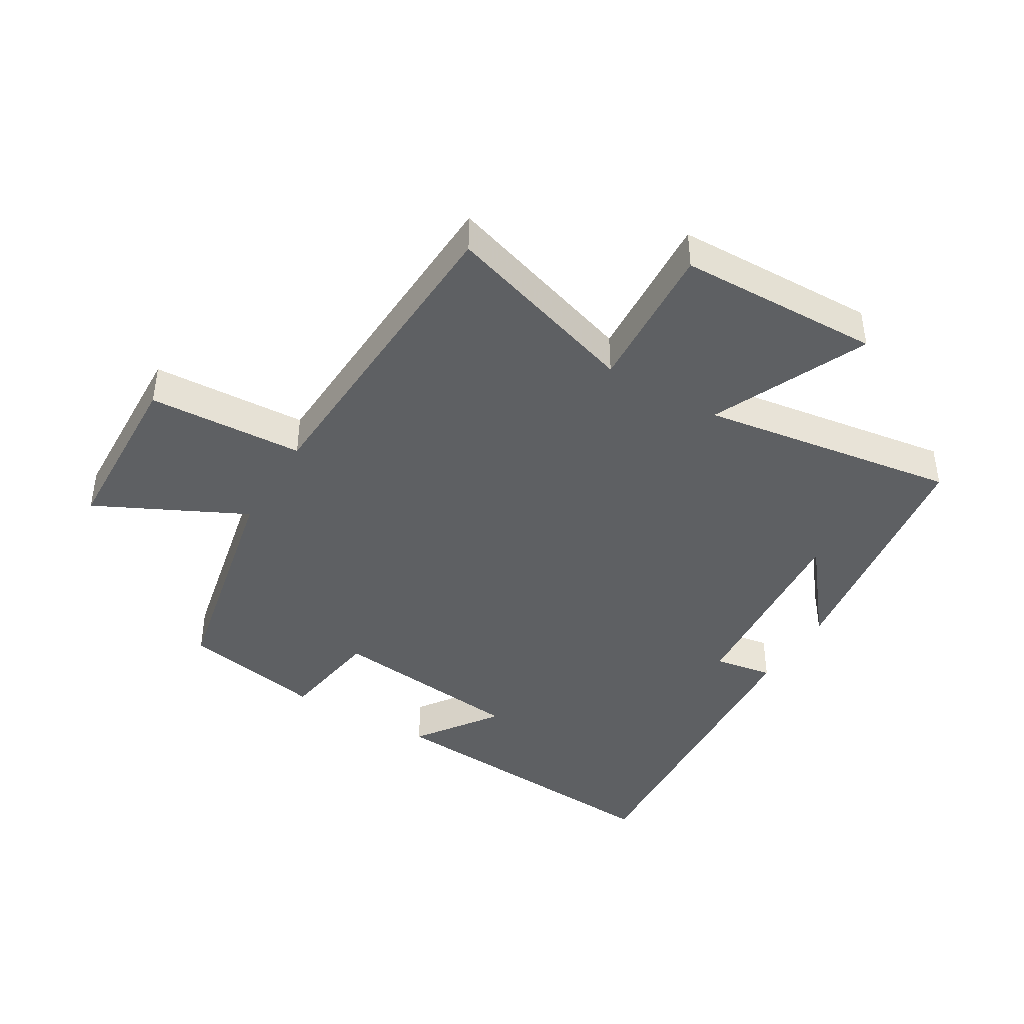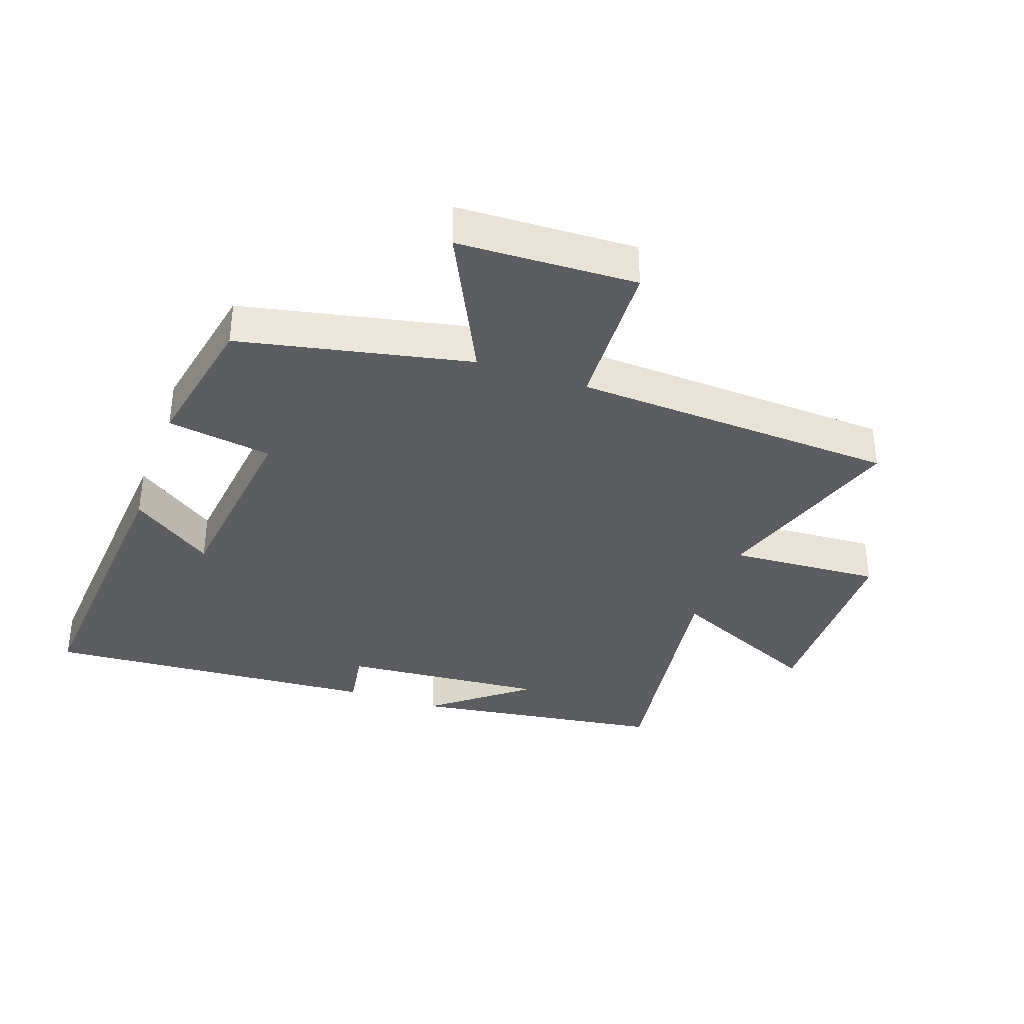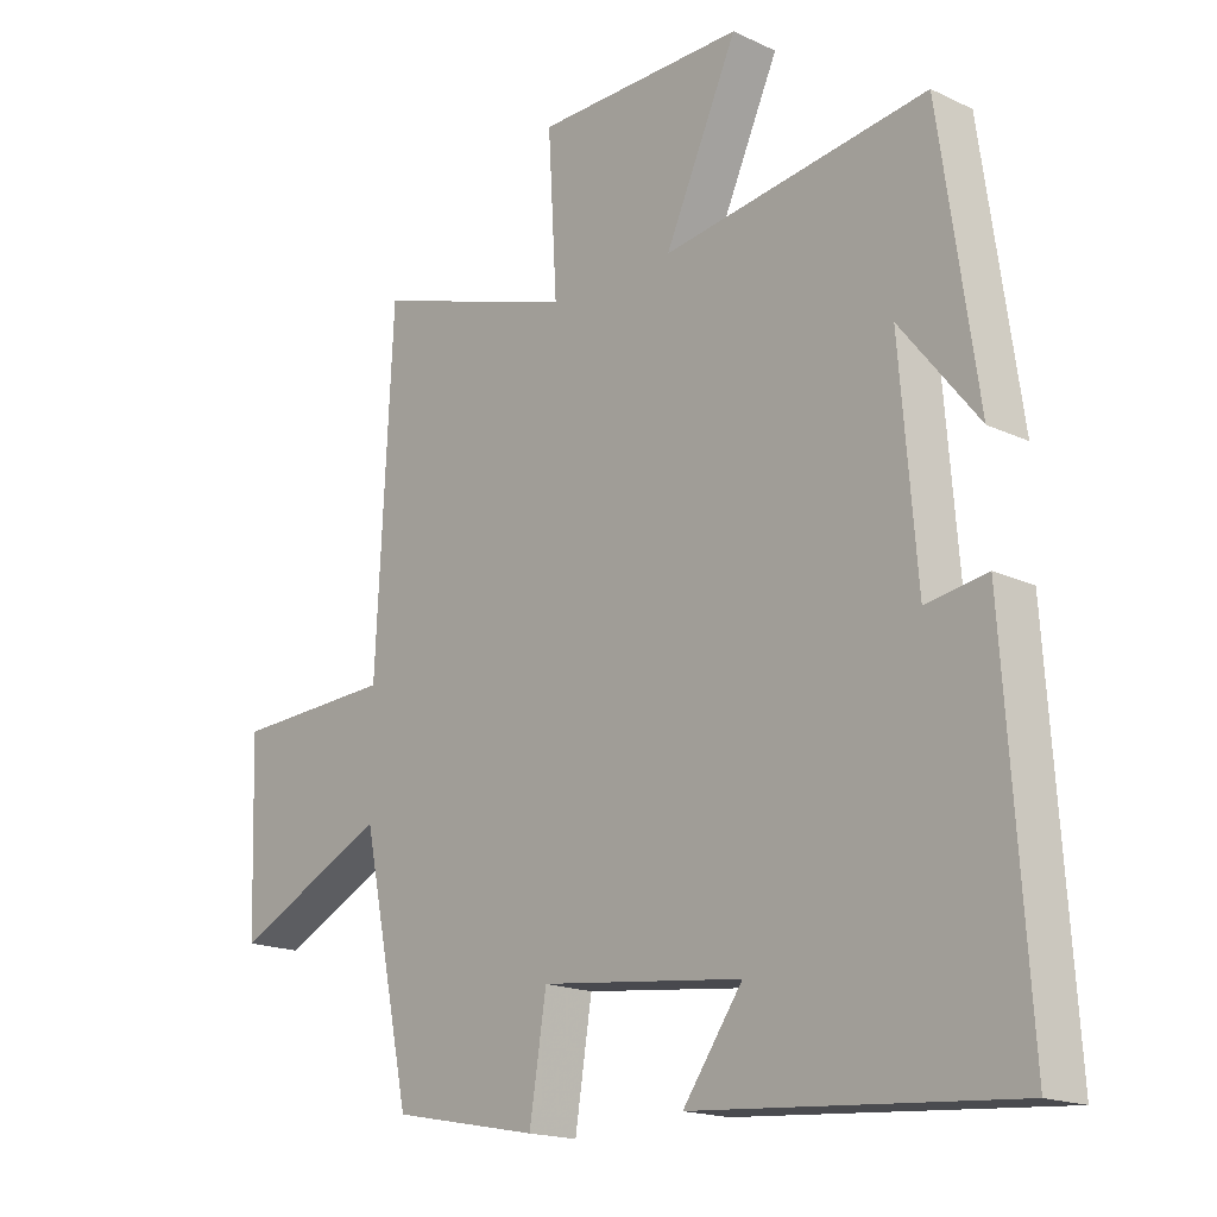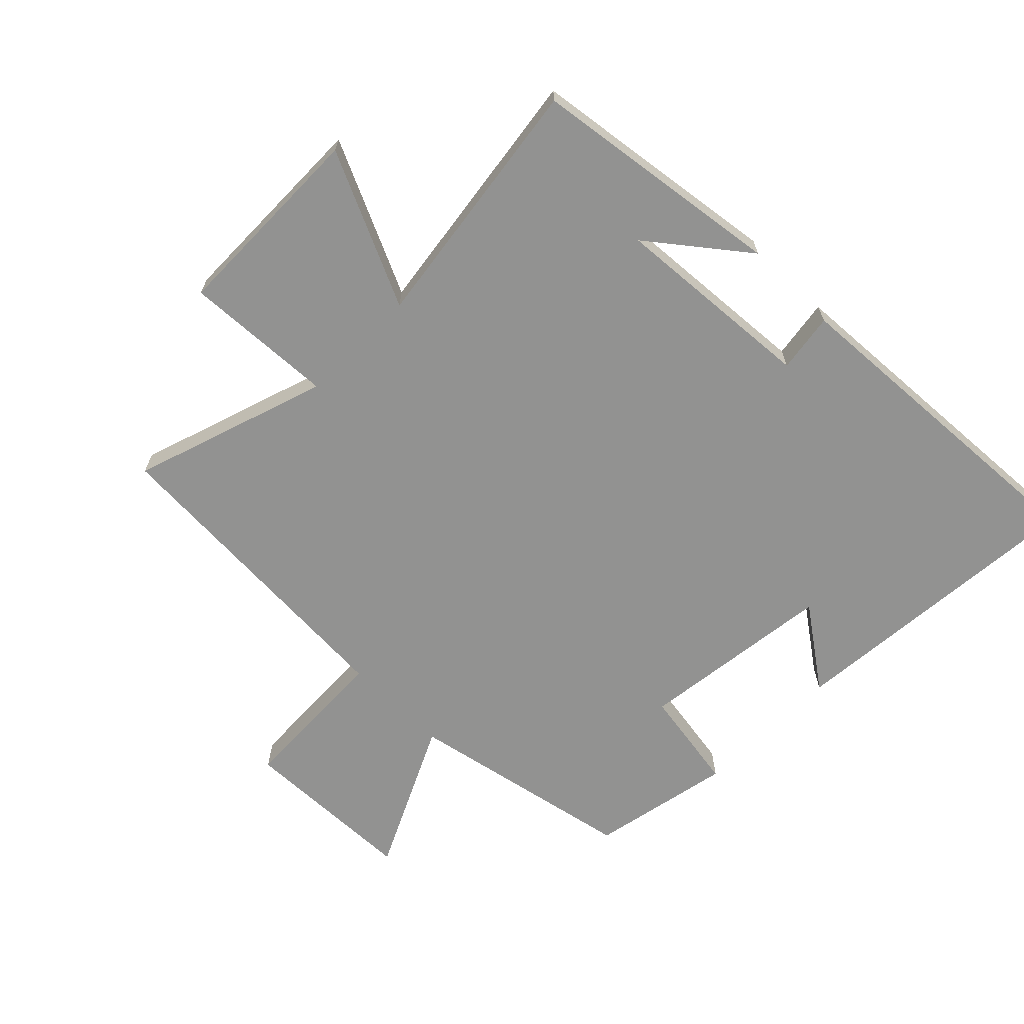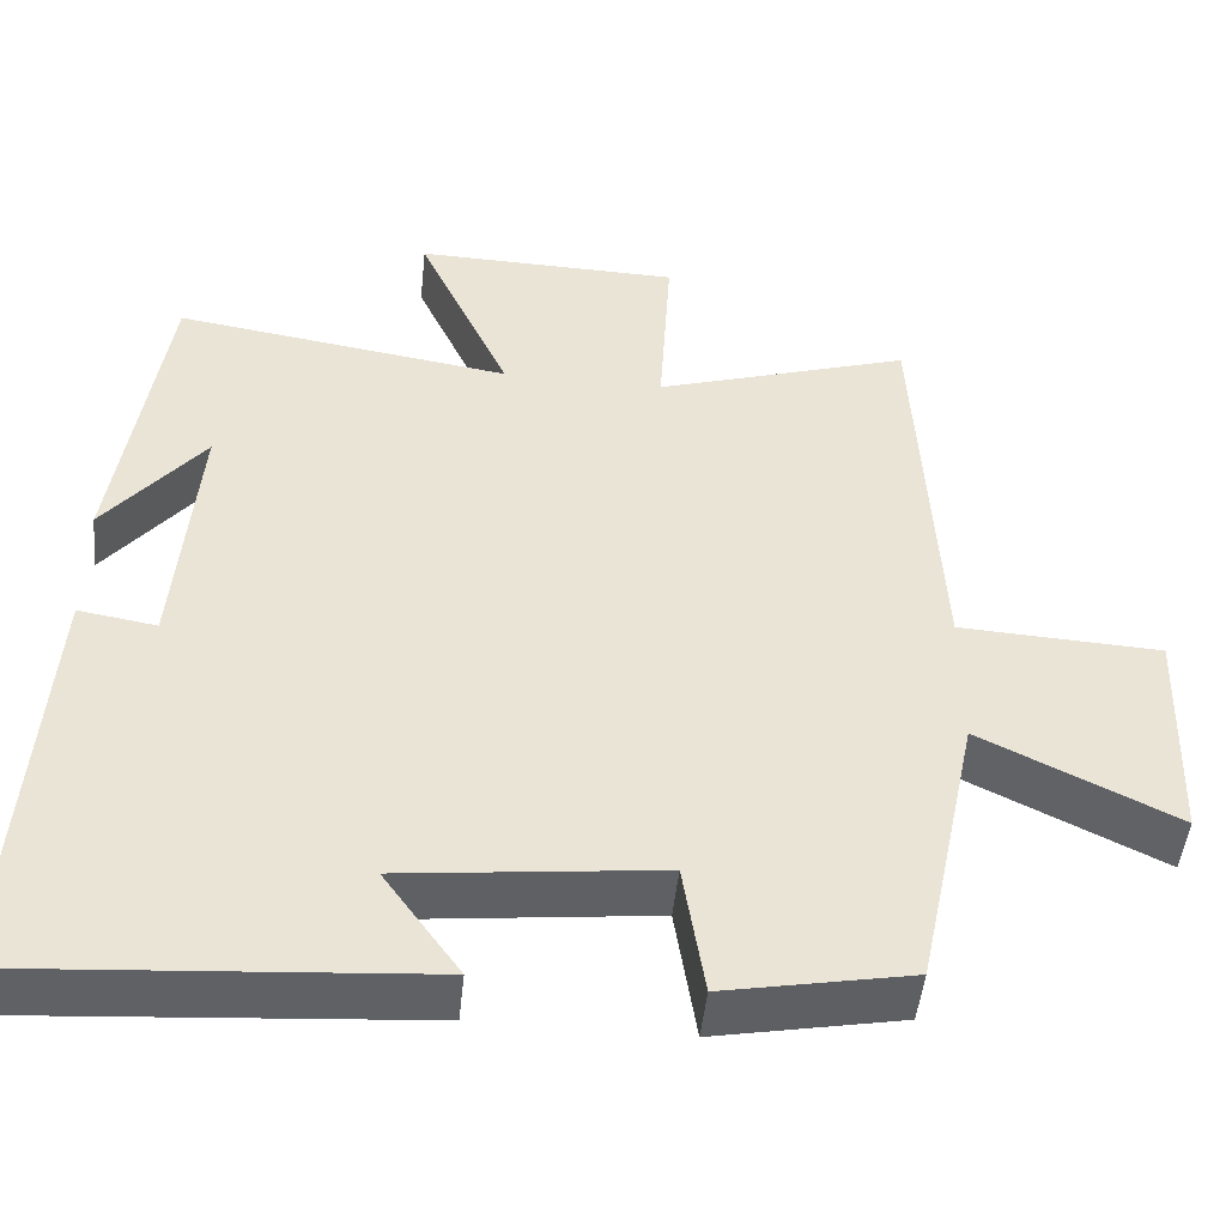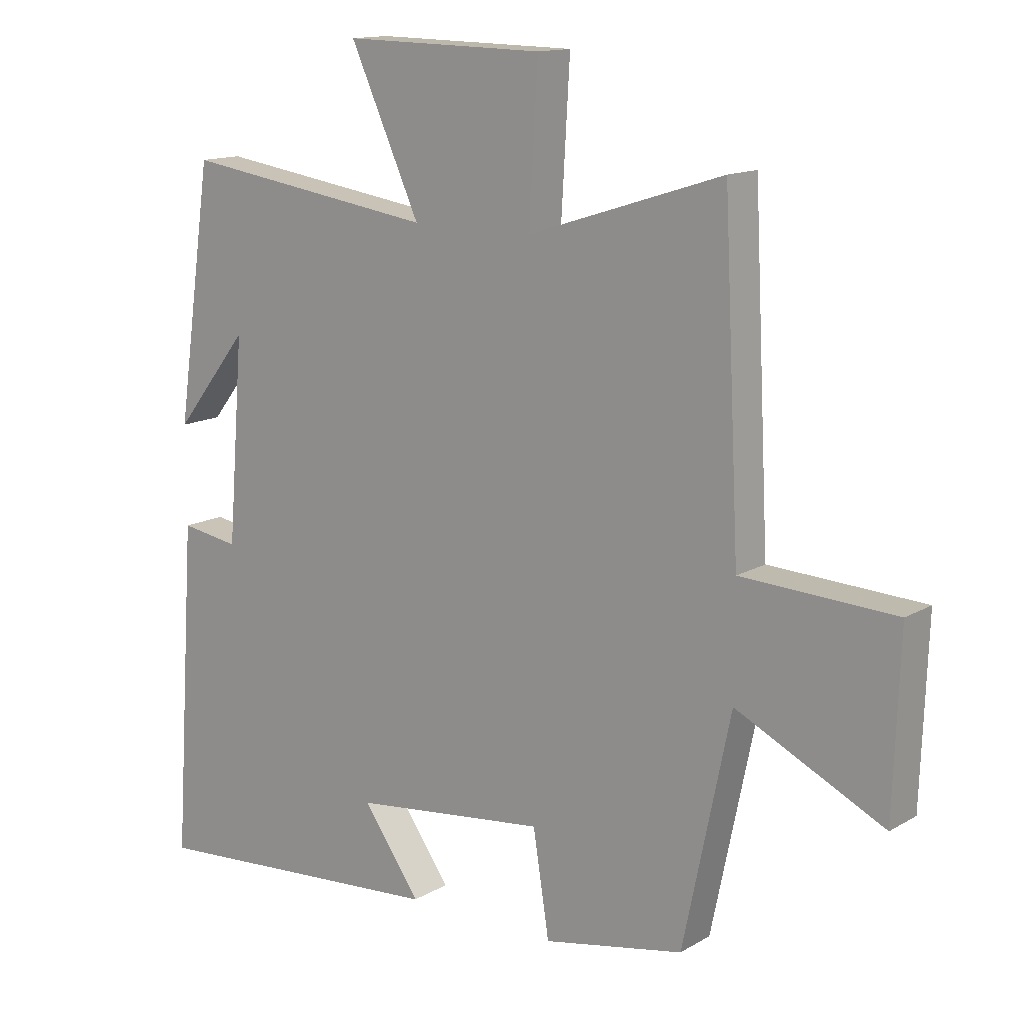
<metadata>
{"format":"obj","ext":"obj","renderer":"f3d","projection":"perspective","resolution":1024,"background":"white","views":[{"elev":-42.1,"azim":-30.7,"up":"+Y"},{"elev":-35.8,"azim":-109.4,"up":"+Y"},{"elev":-17.4,"azim":47.0,"up":"+Z"},{"elev":-66.3,"azim":45.0,"up":"+Y"},{"elev":-48.6,"azim":174.0,"up":"+Z"},{"elev":13.8,"azim":-141.8,"up":"+Z"}]}
</metadata>
<code>
v 0.536 0.07 -0.537
v 0.048 0.07 -0.5
v 0.14 0.07 -0.37
v -0.172 0.07 -0.334
v -0.198 0.07 -0.5
v -0.424 0.07 -0.456
v -0.5 0.07 -0.091
v -0.737 0.07 -0.207
v -0.747 0.07 0.075
v -0.5 0.07 0.087
v -0.474 0.07 0.6
v -0.162 0.07 0.5
v -0.176 0.07 0.74
v 0.146 0.07 0.746
v 0.034 0.07 0.5
v 0.442 0.07 0.56
v 0.5 0.07 0.156
v 0.38 0.07 0.307
v 0.406 0.07 -0.017
v 0.5 0.07 -0.002
v 0.536 0 -0.537
v 0.048 0 -0.5
v 0.14 0 -0.37
v -0.172 0 -0.334
v -0.198 0 -0.5
v -0.424 0 -0.456
v -0.5 0 -0.091
v -0.737 0 -0.207
v -0.747 0 0.075
v -0.5 0 0.087
v -0.474 0 0.6
v -0.162 0 0.5
v -0.176 0 0.74
v 0.146 0 0.746
v 0.034 0 0.5
v 0.442 0 0.56
v 0.5 0 0.156
v 0.38 0 0.307
v 0.406 0 -0.017
v 0.5 0 -0.002
f 19 20 1 2
f 16 17 18
f 15 16 18
f 15 18 19
f 12 13 14 15
f 12 15 19
f 10 11 12 19
f 7 8 9 10
f 4 5 6 7
f 3 4 7 10
f 19 2 3
f 3 10 19
f 22 21 40 39
f 38 37 36
f 38 36 35
f 39 38 35
f 35 34 33 32
f 39 35 32
f 39 32 31 30
f 30 29 28 27
f 27 26 25 24
f 30 27 24 23
f 23 22 39
f 39 30 23
f 1 21 22 2
f 2 22 23 3
f 3 23 24 4
f 4 24 25 5
f 5 25 26 6
f 6 26 27 7
f 7 27 28 8
f 8 28 29 9
f 9 29 30 10
f 10 30 31 11
f 11 31 32 12
f 12 32 33 13
f 13 33 34 14
f 14 34 35 15
f 15 35 36 16
f 16 36 37 17
f 17 37 38 18
f 18 38 39 19
f 19 39 40 20
f 20 40 21 1

</code>
